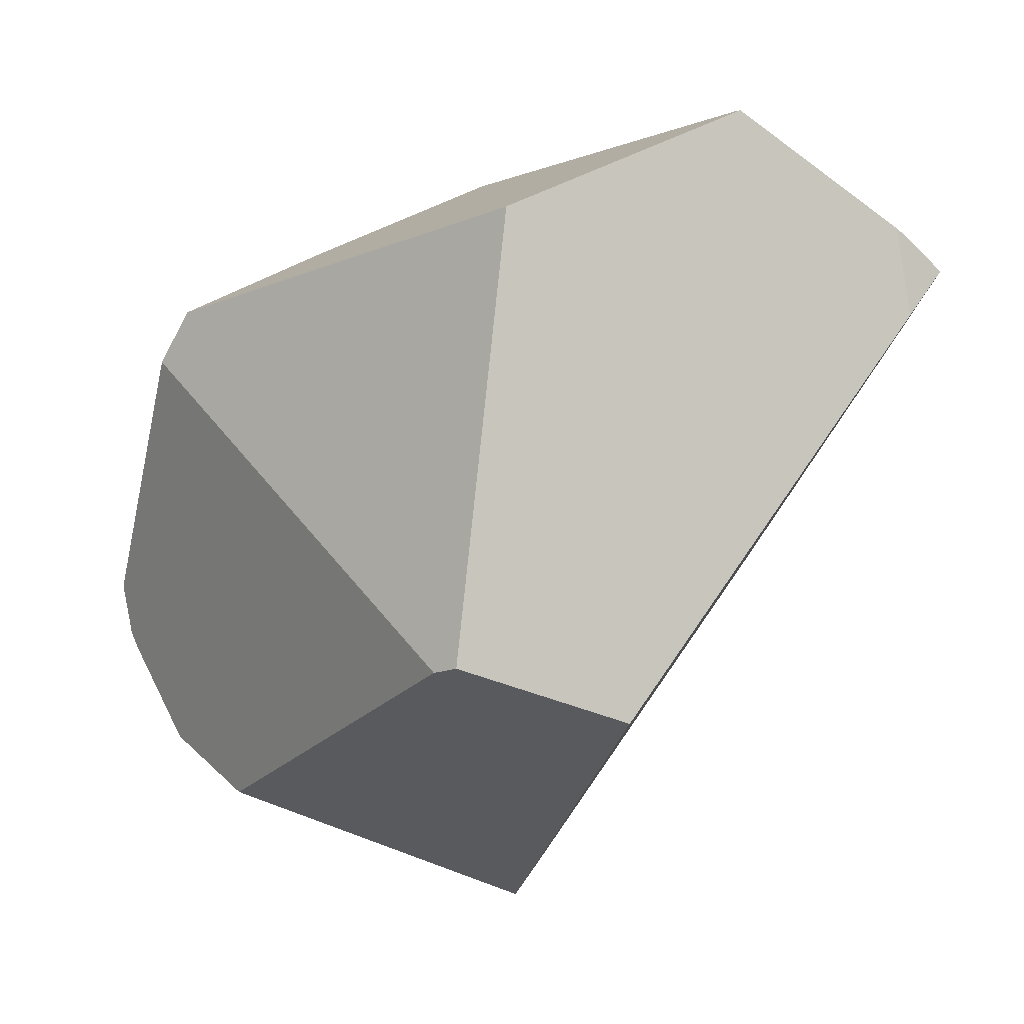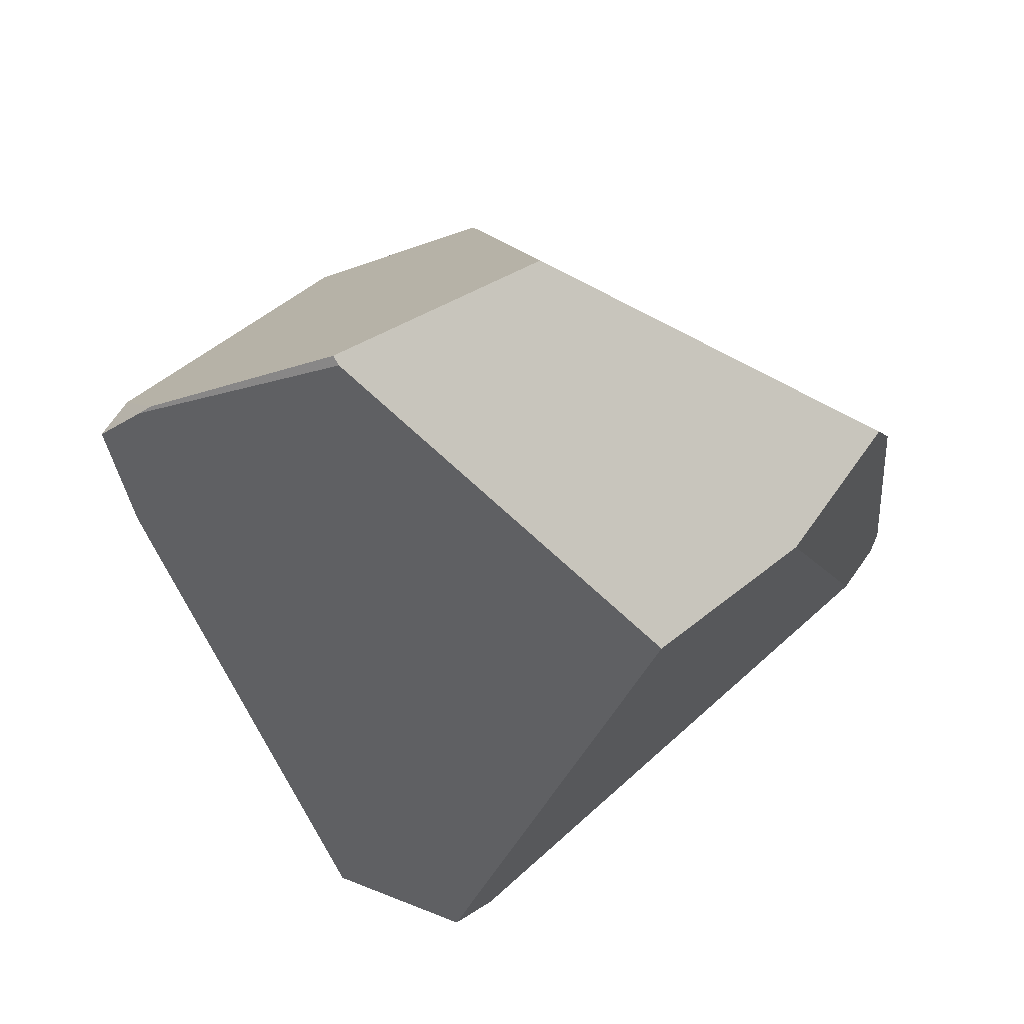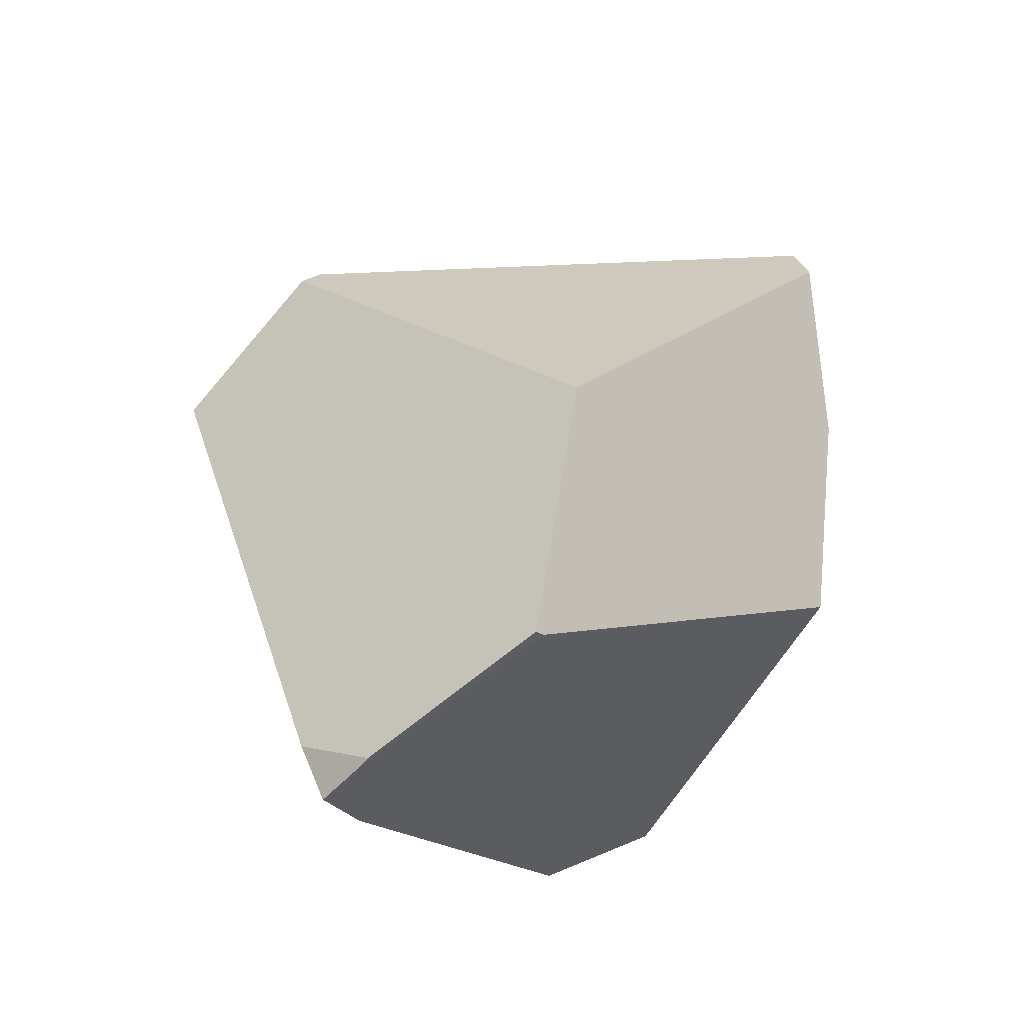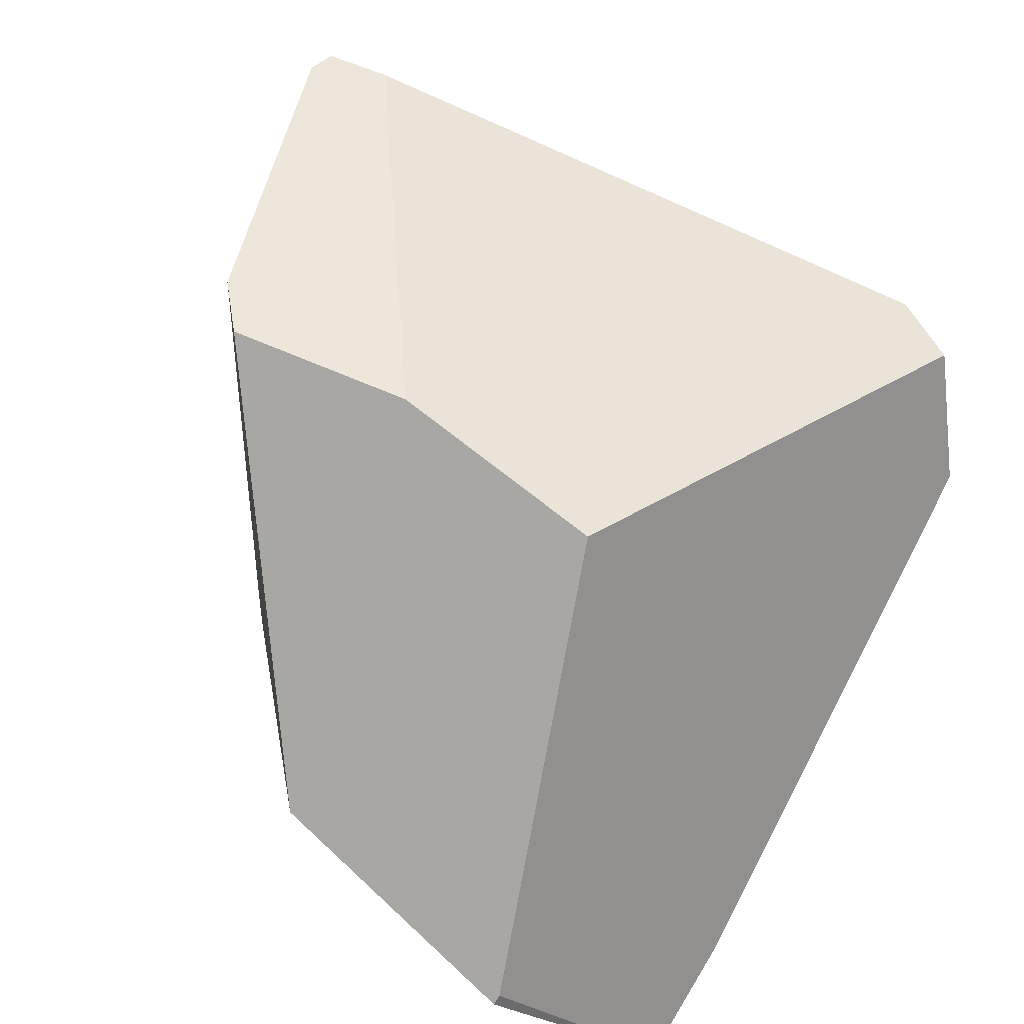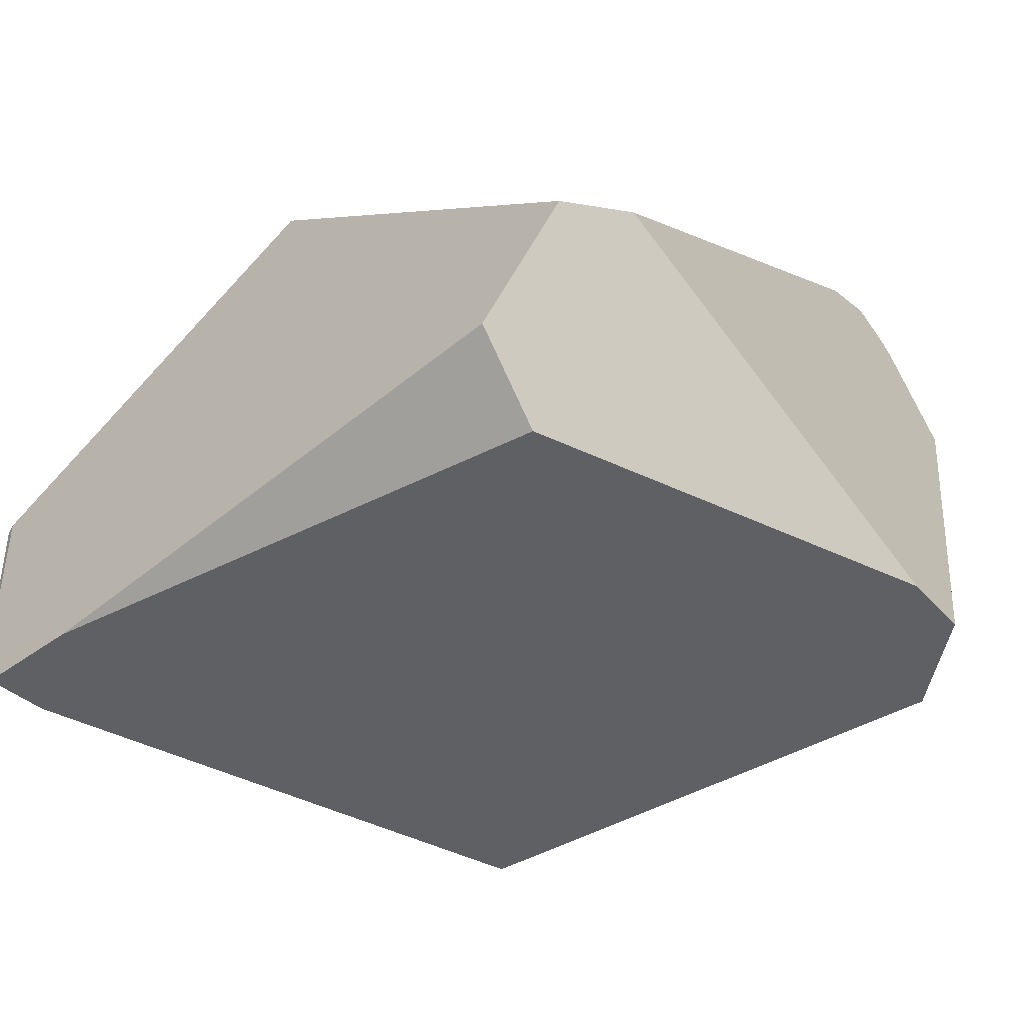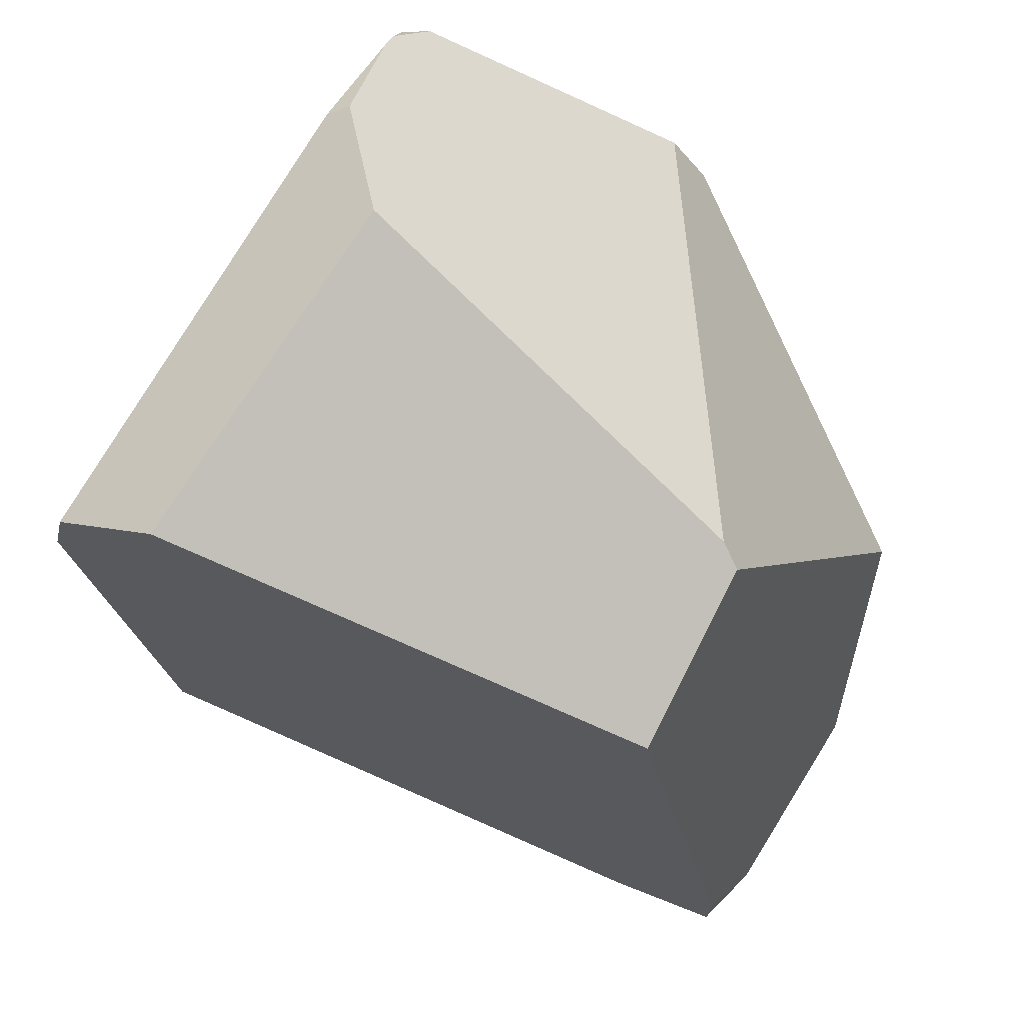
<metadata>
{"format":"obj","ext":"obj","renderer":"f3d","projection":"perspective","resolution":1024,"background":"white","views":[{"elev":54.1,"azim":-35.9,"up":"+Z"},{"elev":46.4,"azim":125.5,"up":"+Z"},{"elev":69.4,"azim":86.4,"up":"+Z"},{"elev":57.2,"azim":34.0,"up":"+Y"},{"elev":-18.6,"azim":131.0,"up":"+Y"},{"elev":-39.4,"azim":-104.4,"up":"+Y"}]}
</metadata>
<code>
g  Instance
v 0.8475 -53.46 2.082
v 0.7794 -53.34 2.195
v 0.6519 -53.53 2.04
v 0.6519 -53.53 2.04
v 0.7794 -53.34 2.195
v 0.7552 -53.3 2.228
v 0.7794 -53.34 2.195
v 0.4647 -52.72 2.509
v 0.7552 -53.3 2.228
v 0.7552 -53.3 2.228
v 0.4647 -52.72 2.509
v 0.4608 -52.74 2.535
v -1.329 -53.51 1.492
v -0.4173 -52.55 2.423
v -1.382 -53.45 1.432
v -1.382 -53.45 1.432
v -0.4173 -52.55 2.423
v -1.394 -51.6 1.338
v -1.394 -51.6 1.338
v -0.4173 -52.55 2.423
v -1.24 -51.57 1.501
v -1.936 -52.35 0.04381
v -1.9 -52.77 0.1455
v -1.882 -51.95 0.1615
v -1.882 -51.95 0.1615
v -1.9 -52.77 0.1455
v -1.869 -51.89 0.1896
v -1.869 -51.89 0.1896
v -1.9 -52.77 0.1455
v -1.811 -51.76 0.3266
v -1.811 -51.76 0.3266
v -1.9 -52.77 0.1455
v -1.394 -51.6 1.338
v -1.394 -51.6 1.338
v -1.9 -52.77 0.1455
v -1.382 -53.45 1.432
v -1.882 -51.95 0.1615
v -1.875 -52.34 -0.01944
v -1.936 -52.35 0.04381
v 0.7021 -52.68 -0.02185
v 0.5201 -52.99 -0.06715
v 0.5255 -52.26 -0.1814
v 0.5255 -52.26 -0.1814
v 0.5201 -52.99 -0.06715
v 0.3033 -52.26 -0.2978
v 0.3033 -52.26 -0.2978
v 0.5201 -52.99 -0.06715
v -0.6872 -53.32 -0.6432
v 0.8475 -53.46 2.082
v 0.6519 -53.53 2.04
v 0.8389 -53.36 1.721
v 0.8389 -53.36 1.721
v 0.6519 -53.53 2.04
v 0.5201 -52.99 -0.06715
v 0.5201 -52.99 -0.06715
v 0.6519 -53.53 2.04
v -0.6872 -53.32 -0.6432
v -0.6872 -53.32 -0.6432
v 0.6519 -53.53 2.04
v -0.8944 -53.4 -0.6508
v -0.8944 -53.4 -0.6508
v 0.6519 -53.53 2.04
v -1.115 -53.57 -0.3752
v -1.115 -53.57 -0.3752
v 0.6519 -53.53 2.04
v -0.9007 -53.96 1.302
v 0.7794 -53.34 2.195
v 0.8475 -53.46 2.082
v 0.4647 -52.72 2.509
v 0.4647 -52.72 2.509
v 0.8475 -53.46 2.082
v 0.09123 -51.67 1.466
v 0.09123 -51.67 1.466
v 0.8475 -53.46 2.082
v 0.5255 -52.26 -0.1814
v 0.5255 -52.26 -0.1814
v 0.8475 -53.46 2.082
v 0.7021 -52.68 -0.02185
v 0.7021 -52.68 -0.02185
v 0.8475 -53.46 2.082
v 0.8389 -53.36 1.721
v -0.9007 -53.96 1.302
v 0.6519 -53.53 2.04
v -1.329 -53.51 1.492
v -1.329 -53.51 1.492
v 0.6519 -53.53 2.04
v -0.4173 -52.55 2.423
v -0.4173 -52.55 2.423
v 0.6519 -53.53 2.04
v 0.4608 -52.74 2.535
v 0.4608 -52.74 2.535
v 0.6519 -53.53 2.04
v 0.7552 -53.3 2.228
v -1.794 -51.77 0.2342
v -1.869 -51.89 0.1896
v -1.811 -51.76 0.3266
v 0.5255 -52.26 -0.1814
v 0.3033 -52.26 -0.2978
v 0.09123 -51.67 1.466
v 0.09123 -51.67 1.466
v 0.3033 -52.26 -0.2978
v -0.6237 -51.56 1.421
v -0.6237 -51.56 1.421
v 0.3033 -52.26 -0.2978
v -1.581 -51.76 0.2057
v -0.8944 -53.4 -0.6508
v -1.875 -52.34 -0.01944
v -0.6872 -53.32 -0.6432
v -0.6872 -53.32 -0.6432
v -1.875 -52.34 -0.01944
v 0.3033 -52.26 -0.2978
v 0.3033 -52.26 -0.2978
v -1.875 -52.34 -0.01944
v -1.581 -51.76 0.2057
v -1.581 -51.76 0.2057
v -1.875 -52.34 -0.01944
v -1.794 -51.77 0.2342
v -1.794 -51.77 0.2342
v -1.875 -52.34 -0.01944
v -1.869 -51.89 0.1896
v -1.869 -51.89 0.1896
v -1.875 -52.34 -0.01944
v -1.882 -51.95 0.1615
v -1.382 -53.45 1.432
v -1.9 -52.77 0.1455
v -1.329 -53.51 1.492
v -1.329 -53.51 1.492
v -1.9 -52.77 0.1455
v -0.9007 -53.96 1.302
v -0.9007 -53.96 1.302
v -1.9 -52.77 0.1455
v -1.115 -53.57 -0.3752
v 0.8389 -53.36 1.721
v 0.5201 -52.99 -0.06715
v 0.7021 -52.68 -0.02185
v -1.9 -52.77 0.1455
v -1.936 -52.35 0.04381
v -1.115 -53.57 -0.3752
v -1.115 -53.57 -0.3752
v -1.936 -52.35 0.04381
v -0.8944 -53.4 -0.6508
v -0.8944 -53.4 -0.6508
v -1.936 -52.35 0.04381
v -1.875 -52.34 -0.01944
v -1.394 -51.6 1.338
v -1.24 -51.57 1.501
v -1.811 -51.76 0.3266
v -1.811 -51.76 0.3266
v -1.24 -51.57 1.501
v -1.794 -51.77 0.2342
v -1.794 -51.77 0.2342
v -1.24 -51.57 1.501
v -1.581 -51.76 0.2057
v -1.581 -51.76 0.2057
v -1.24 -51.57 1.501
v -0.6237 -51.56 1.421
v -0.4173 -52.55 2.423
v 0.4608 -52.74 2.535
v -1.24 -51.57 1.501
v -1.24 -51.57 1.501
v 0.4608 -52.74 2.535
v -0.6237 -51.56 1.421
v -0.6237 -51.56 1.421
v 0.4608 -52.74 2.535
v 0.09123 -51.67 1.466
v 0.09123 -51.67 1.466
v 0.4608 -52.74 2.535
v 0.4647 -52.72 2.509
f 1 2 3
f 4 5 6
f 7 8 9
f 10 11 12
f 13 14 15
f 16 17 18
f 19 20 21
f 22 23 24
f 25 26 27
f 28 29 30
f 31 32 33
f 34 35 36
f 37 38 39
f 40 41 42
f 43 44 45
f 46 47 48
f 49 50 51
f 52 53 54
f 55 56 57
f 58 59 60
f 61 62 63
f 64 65 66
f 67 68 69
f 70 71 72
f 73 74 75
f 76 77 78
f 79 80 81
f 82 83 84
f 85 86 87
f 88 89 90
f 91 92 93
f 94 95 96
f 97 98 99
f 100 101 102
f 103 104 105
f 106 107 108
f 109 110 111
f 112 113 114
f 115 116 117
f 118 119 120
f 121 122 123
f 124 125 126
f 127 128 129
f 130 131 132
f 133 134 135
f 136 137 138
f 139 140 141
f 142 143 144
f 145 146 147
f 148 149 150
f 151 152 153
f 154 155 156
f 157 158 159
f 160 161 162
f 163 164 165
f 166 167 168

</code>
